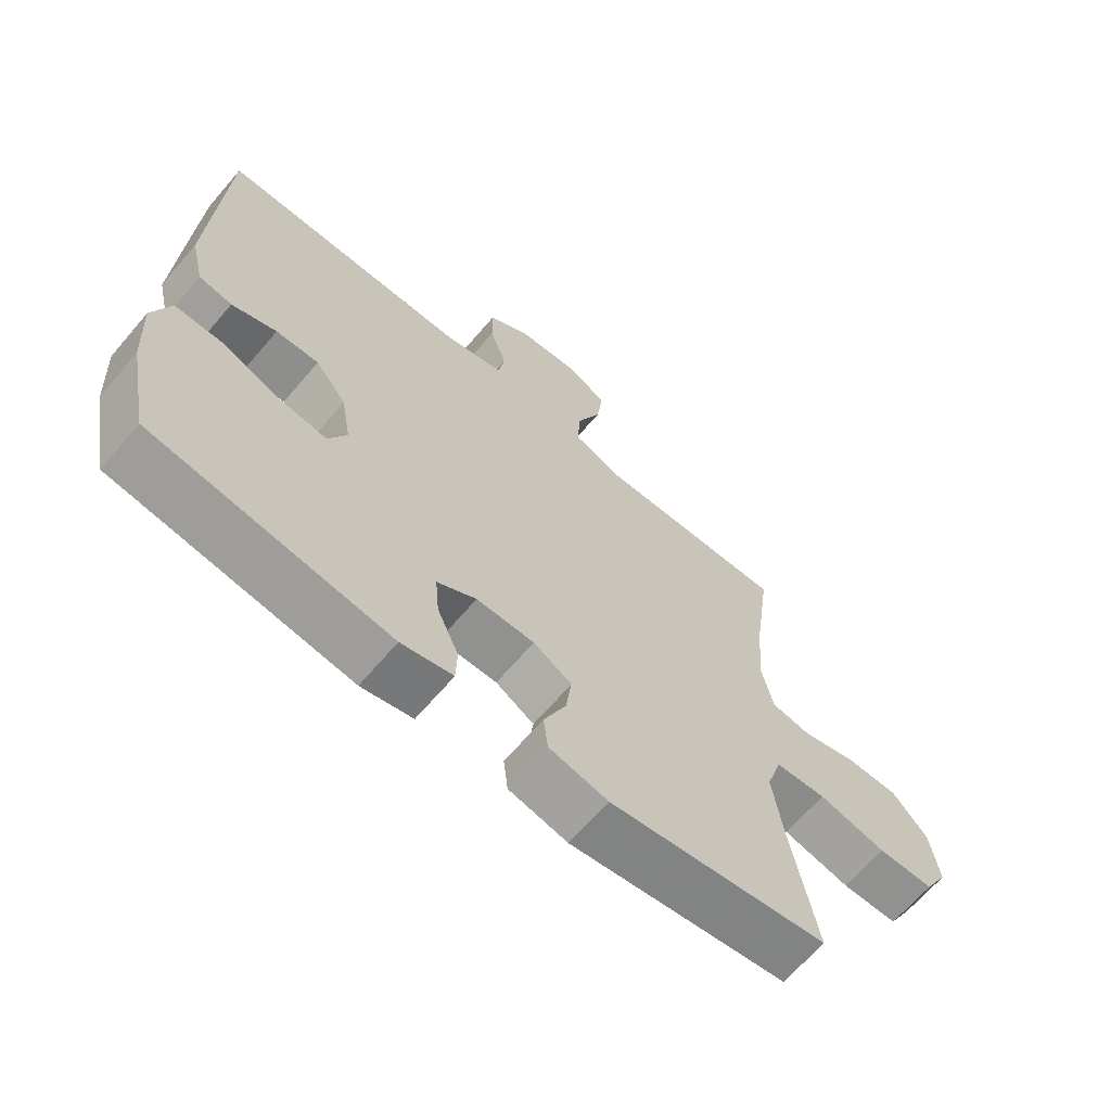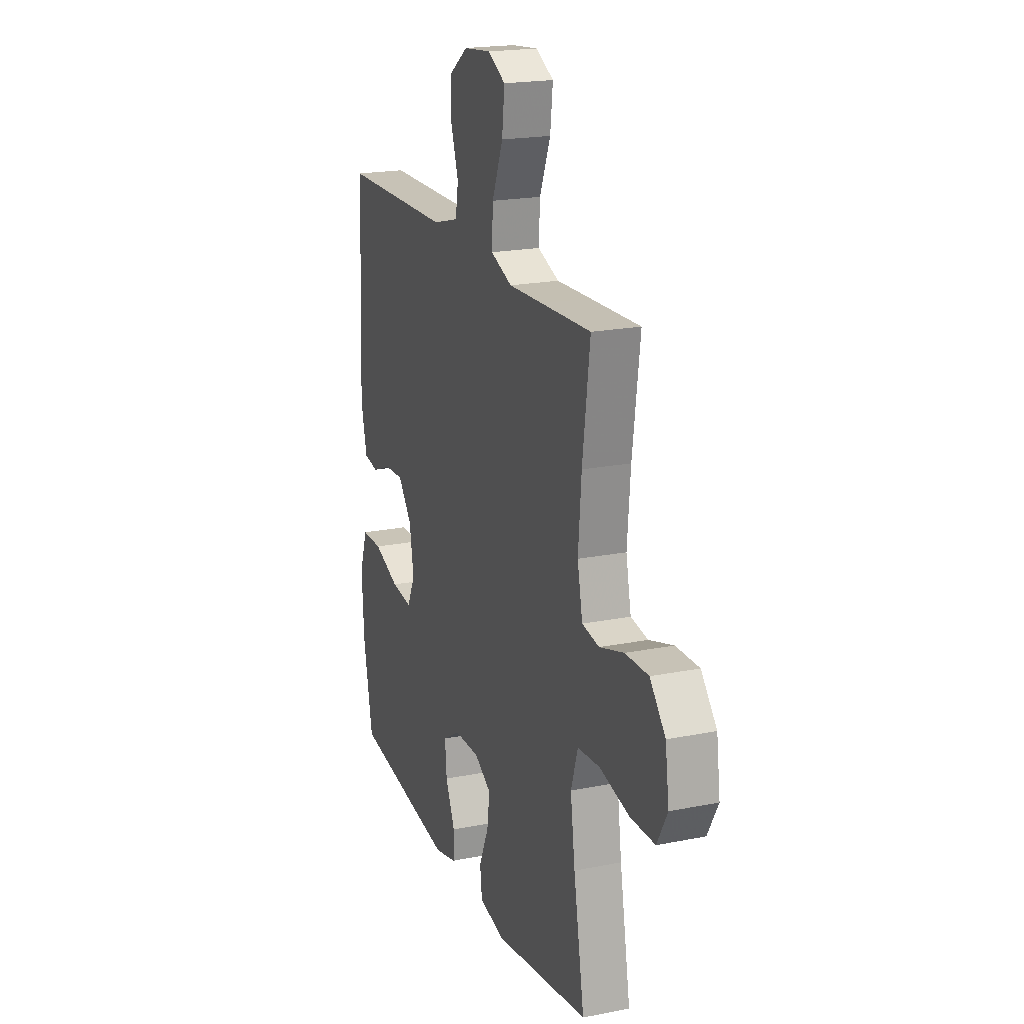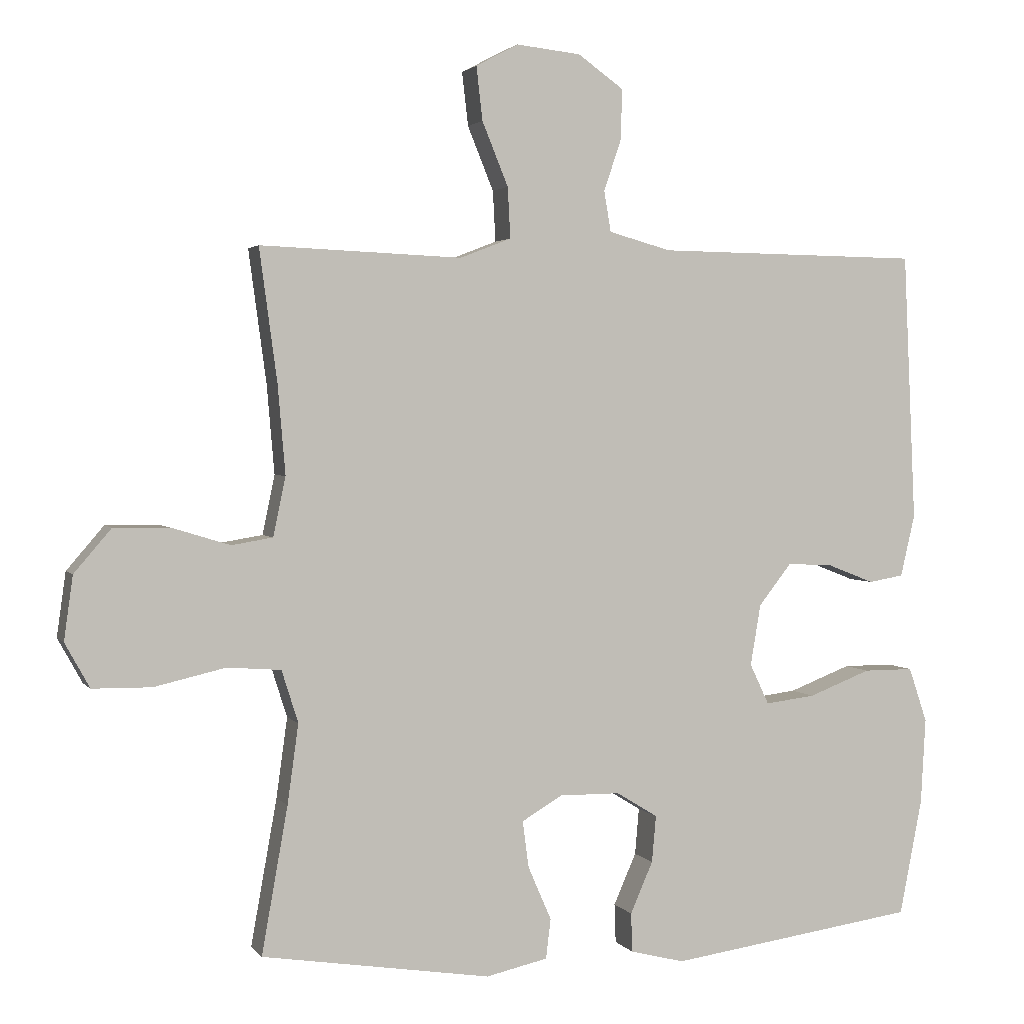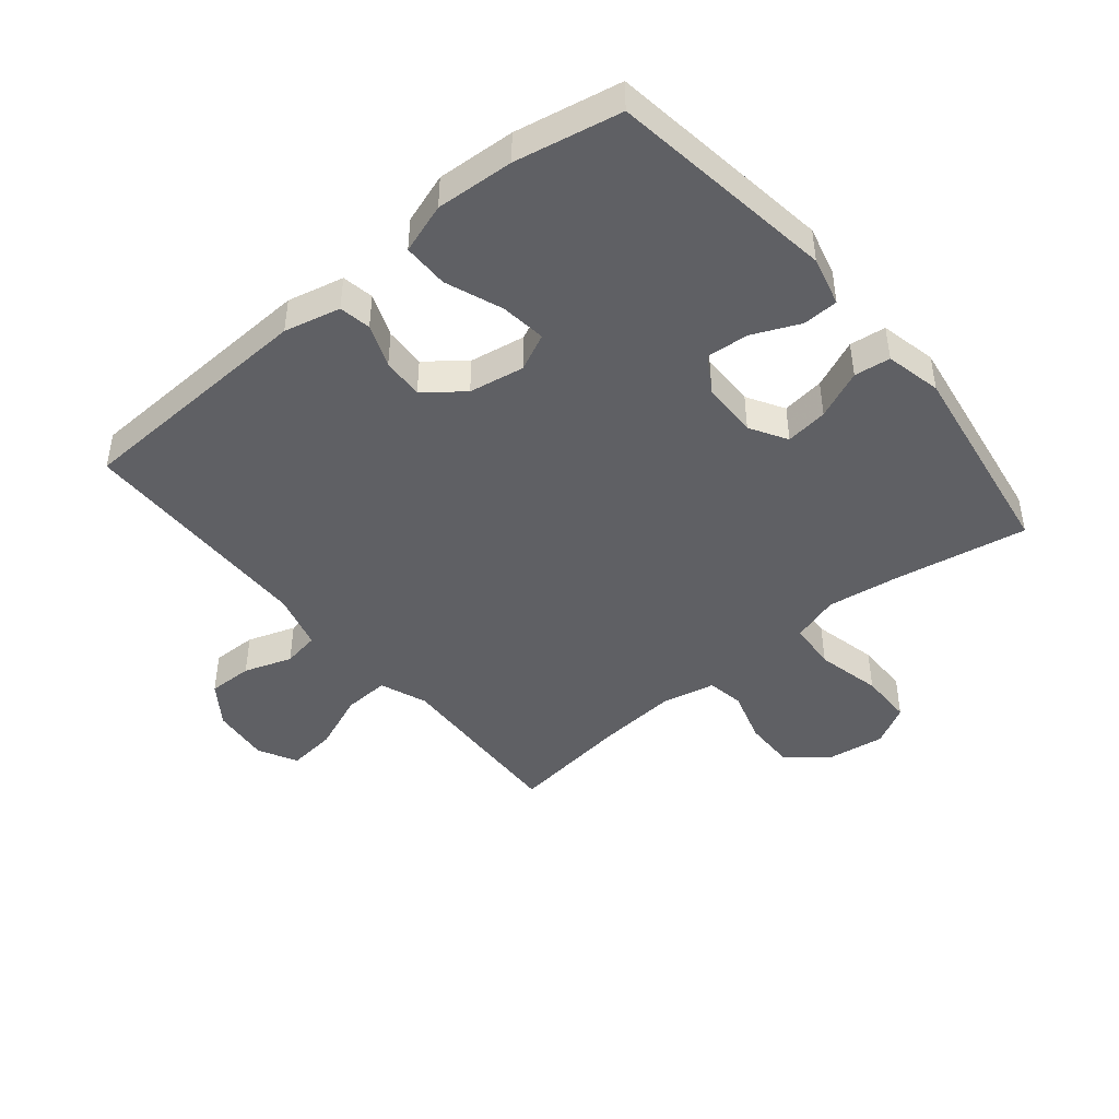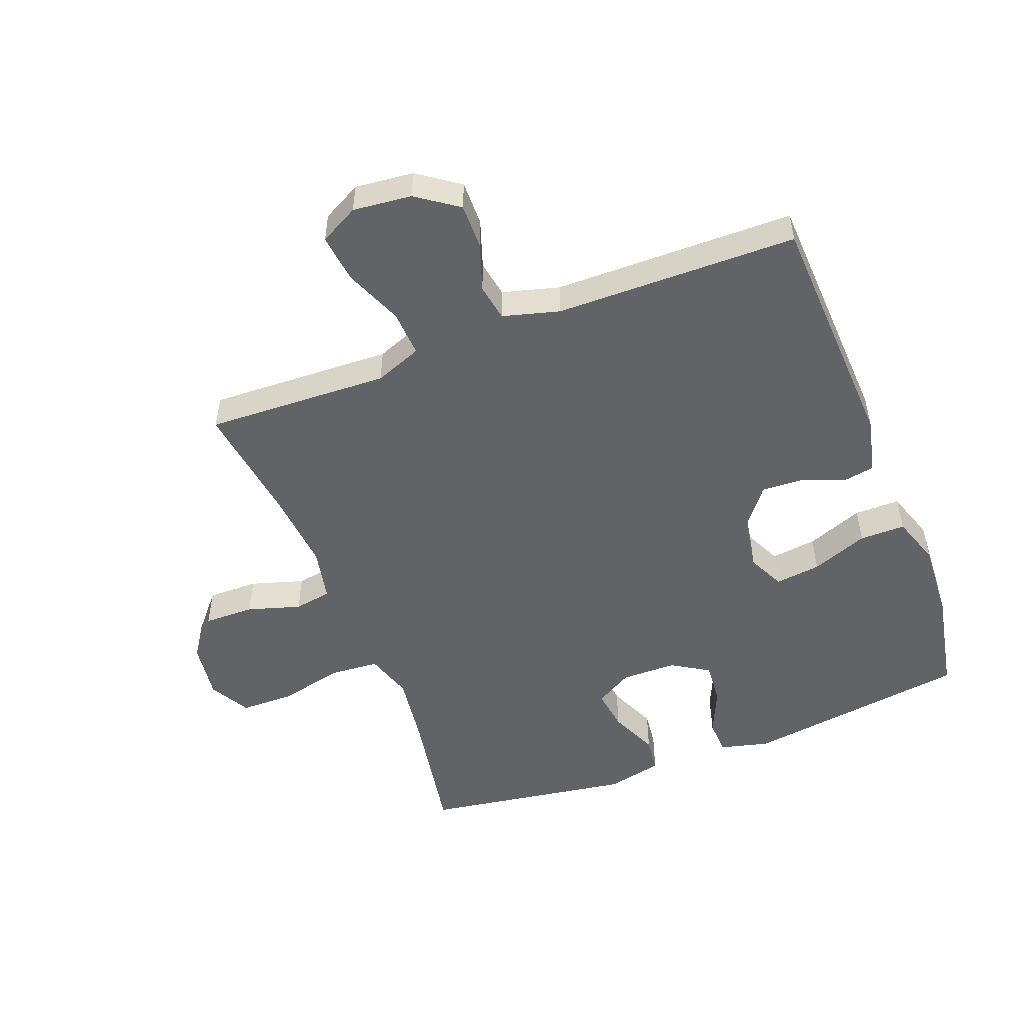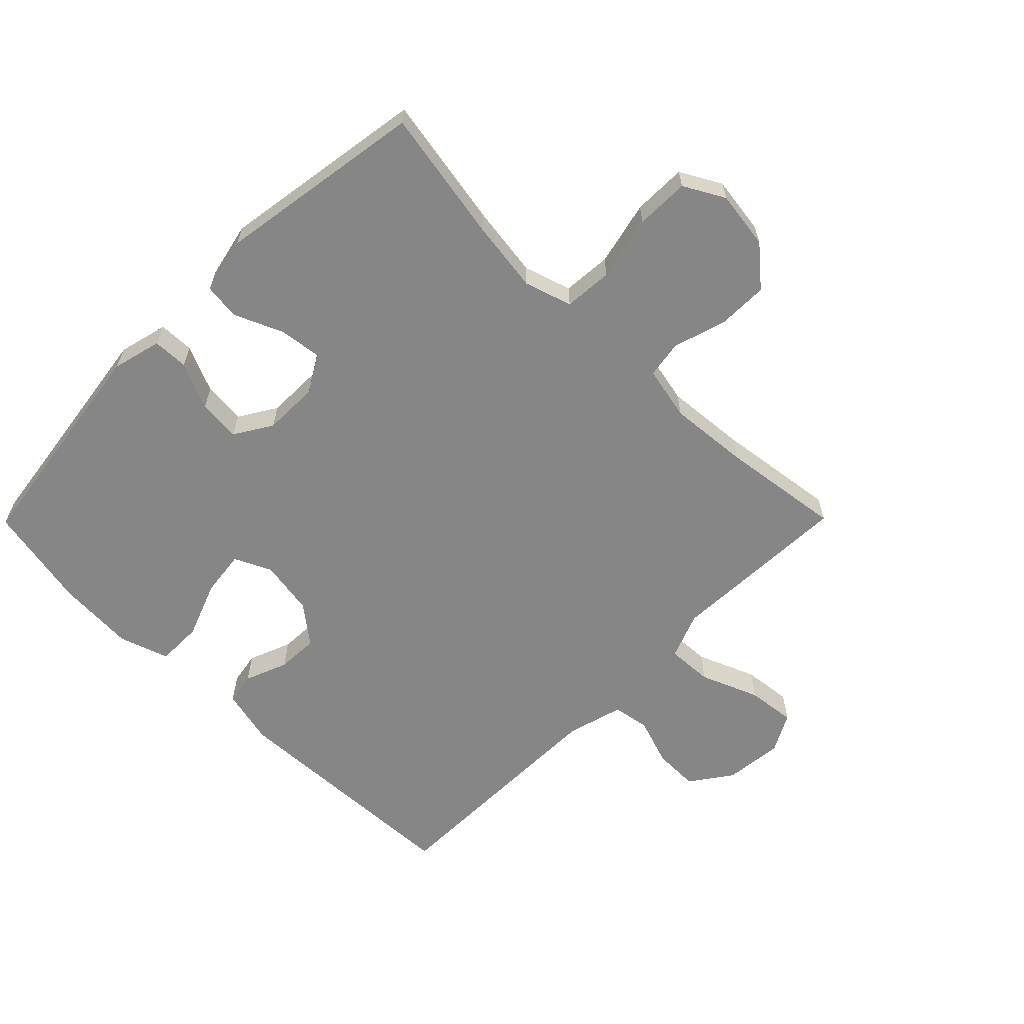
<metadata>
{"format":"obj","ext":"obj","renderer":"f3d","projection":"perspective","resolution":1024,"background":"white","views":[{"elev":-66.3,"azim":139.5,"up":"+Z"},{"elev":20.0,"azim":-110.3,"up":"+Z"},{"elev":2.4,"azim":-18.2,"up":"+Z"},{"elev":-44.8,"azim":129.5,"up":"+Y"},{"elev":-51.0,"azim":21.1,"up":"+Y"},{"elev":-62.2,"azim":-134.7,"up":"+Y"}]}
</metadata>
<code>
v 0.5 0.07 -0.5
v 0.138 0.07 -0.551
v 0.059 0.07 -0.531
v 0.057 0.07 -0.474
v 0.09 0.07 -0.399
v 0.096 0.07 -0.331
v 0.036 0.07 -0.294
v -0.053 0.07 -0.293
v -0.112 0.07 -0.328
v -0.103 0.07 -0.396
v -0.069 0.07 -0.474
v -0.076 0.07 -0.532
v -0.166 0.07 -0.552
v -0.5 0.07 -0.5
v -0.462 0.07 -0.287
v -0.446 0.07 -0.171
v -0.47 0.07 -0.095
v -0.548 0.07 -0.089
v -0.652 0.07 -0.113
v -0.738 0.07 -0.112
v -0.774 0.07 -0.047
v -0.761 0.07 0.046
v -0.707 0.07 0.109
v -0.626 0.07 0.108
v -0.541 0.07 0.082
v -0.481 0.07 0.092
v -0.463 0.07 0.178
v -0.474 0.07 0.307
v -0.5 0.07 0.5
v -0.326 0.07 0.493
v -0.206 0.07 0.488
v -0.131 0.07 0.517
v -0.135 0.07 0.591
v -0.173 0.07 0.684
v -0.182 0.07 0.762
v -0.12 0.07 0.795
v -0.026 0.07 0.785
v 0.04 0.07 0.738
v 0.039 0.07 0.666
v 0.013 0.07 0.589
v 0.023 0.07 0.53
v 0.114 0.07 0.505
v 0.5 0.07 0.5
v 0.518 0.07 0.108
v 0.497 0.07 0.018
v 0.446 0.07 0.009
v 0.377 0.07 0.036
v 0.311 0.07 0.039
v 0.263 0.07 -0.022
v 0.248 0.07 -0.111
v 0.276 0.07 -0.17
v 0.349 0.07 -0.161
v 0.44 0.07 -0.126
v 0.513 0.07 -0.126
v 0.54 0.07 -0.206
v 0.533 0.07 -0.331
v 0.5 0 -0.5
v 0.138 0 -0.551
v 0.059 0 -0.531
v 0.057 0 -0.474
v 0.09 0 -0.399
v 0.096 0 -0.331
v 0.036 0 -0.294
v -0.053 0 -0.293
v -0.112 0 -0.328
v -0.103 0 -0.396
v -0.069 0 -0.474
v -0.076 0 -0.532
v -0.166 0 -0.552
v -0.5 0 -0.5
v -0.462 0 -0.287
v -0.446 0 -0.171
v -0.47 0 -0.095
v -0.548 0 -0.089
v -0.652 0 -0.113
v -0.738 0 -0.112
v -0.774 0 -0.047
v -0.761 0 0.046
v -0.707 0 0.109
v -0.626 0 0.108
v -0.541 0 0.082
v -0.481 0 0.092
v -0.463 0 0.178
v -0.474 0 0.307
v -0.5 0 0.5
v -0.326 0 0.493
v -0.206 0 0.488
v -0.131 0 0.517
v -0.135 0 0.591
v -0.173 0 0.684
v -0.182 0 0.762
v -0.12 0 0.795
v -0.026 0 0.785
v 0.04 0 0.738
v 0.039 0 0.666
v 0.013 0 0.589
v 0.023 0 0.53
v 0.114 0 0.505
v 0.5 0 0.5
v 0.518 0 0.108
v 0.497 0 0.018
v 0.446 0 0.009
v 0.377 0 0.036
v 0.311 0 0.039
v 0.263 0 -0.022
v 0.248 0 -0.111
v 0.276 0 -0.17
v 0.349 0 -0.161
v 0.44 0 -0.126
v 0.513 0 -0.126
v 0.54 0 -0.206
v 0.533 0 -0.331
f 52 53 54 55
f 51 52 55 56
f 44 45 46 47
f 42 43 44 47
f 41 42 47 48
f 37 38 39 40
f 37 40 41
f 36 37 41
f 33 34 35 36
f 32 33 36 41
f 31 32 41 48
f 28 29 30 31
f 27 28 31 48
f 22 23 24 25
f 20 21 22 25
f 18 19 20 25
f 17 18 25 26
f 16 17 26 27
f 12 13 14 15
f 10 11 12 15
f 9 10 15 16
f 8 9 16 27
f 2 3 4 5
f 2 5 6
f 51 56 1 2
f 50 51 2 6
f 49 50 6 7
f 27 48 49
f 7 8 27 49
f 111 110 109 108
f 112 111 108 107
f 103 102 101 100
f 103 100 99 98
f 104 103 98 97
f 96 95 94 93
f 97 96 93
f 97 93 92
f 92 91 90 89
f 97 92 89 88
f 104 97 88 87
f 87 86 85 84
f 104 87 84 83
f 81 80 79 78
f 81 78 77 76
f 81 76 75 74
f 82 81 74 73
f 83 82 73 72
f 71 70 69 68
f 71 68 67 66
f 72 71 66 65
f 83 72 65 64
f 61 60 59 58
f 62 61 58
f 58 57 112 107
f 62 58 107 106
f 63 62 106 105
f 105 104 83
f 105 83 64 63
f 1 57 58 2
f 2 58 59 3
f 3 59 60 4
f 4 60 61 5
f 5 61 62 6
f 6 62 63 7
f 7 63 64 8
f 8 64 65 9
f 9 65 66 10
f 10 66 67 11
f 11 67 68 12
f 12 68 69 13
f 13 69 70 14
f 14 70 71 15
f 15 71 72 16
f 16 72 73 17
f 17 73 74 18
f 18 74 75 19
f 19 75 76 20
f 20 76 77 21
f 21 77 78 22
f 22 78 79 23
f 23 79 80 24
f 24 80 81 25
f 25 81 82 26
f 26 82 83 27
f 27 83 84 28
f 28 84 85 29
f 29 85 86 30
f 30 86 87 31
f 31 87 88 32
f 32 88 89 33
f 33 89 90 34
f 34 90 91 35
f 35 91 92 36
f 36 92 93 37
f 37 93 94 38
f 38 94 95 39
f 39 95 96 40
f 40 96 97 41
f 41 97 98 42
f 42 98 99 43
f 43 99 100 44
f 44 100 101 45
f 45 101 102 46
f 46 102 103 47
f 47 103 104 48
f 48 104 105 49
f 49 105 106 50
f 50 106 107 51
f 51 107 108 52
f 52 108 109 53
f 53 109 110 54
f 54 110 111 55
f 55 111 112 56
f 56 112 57 1

</code>
